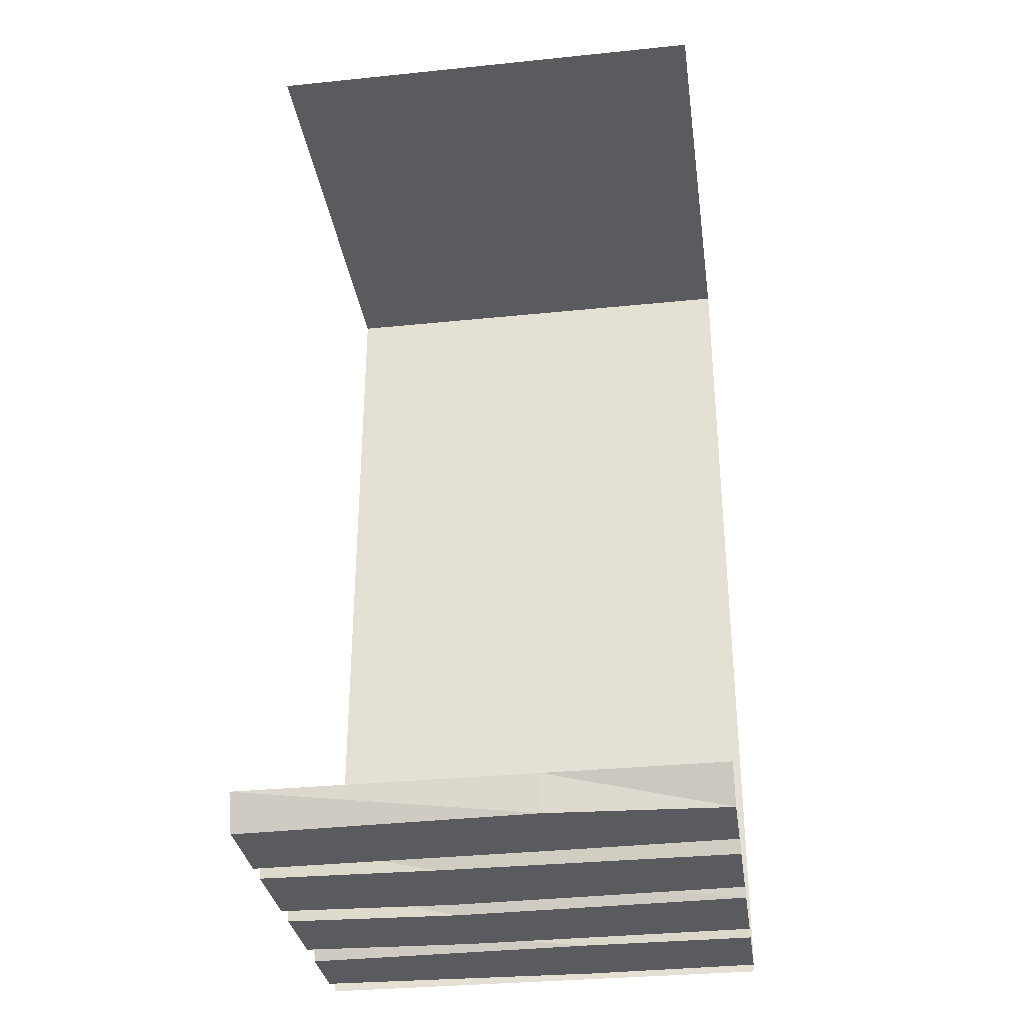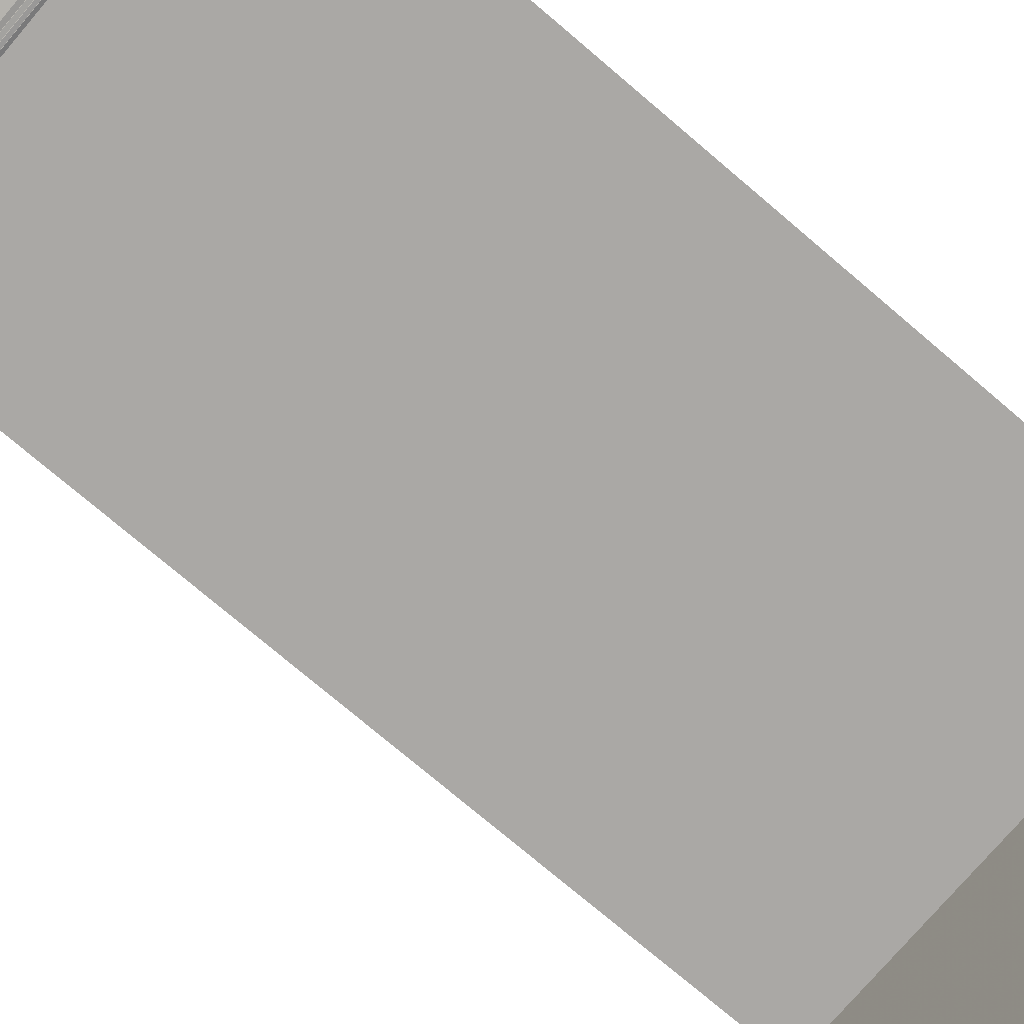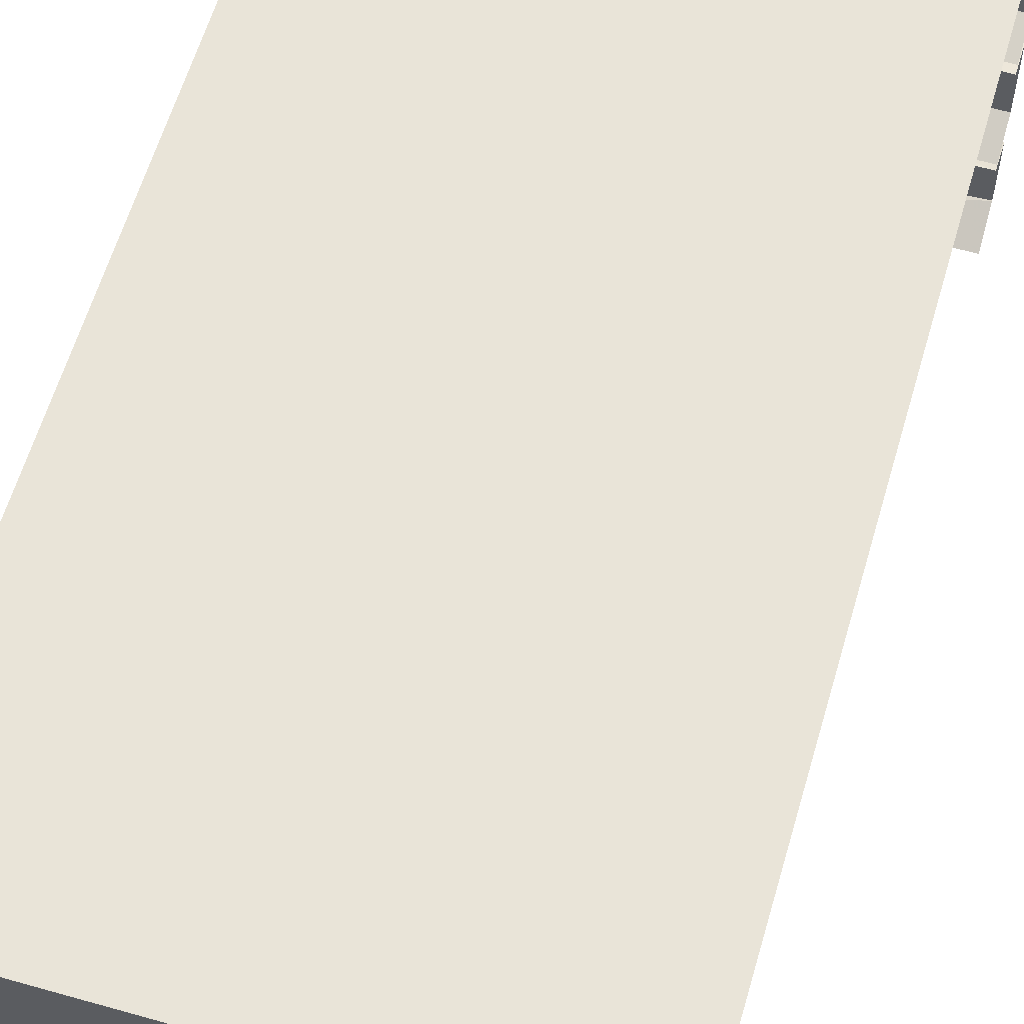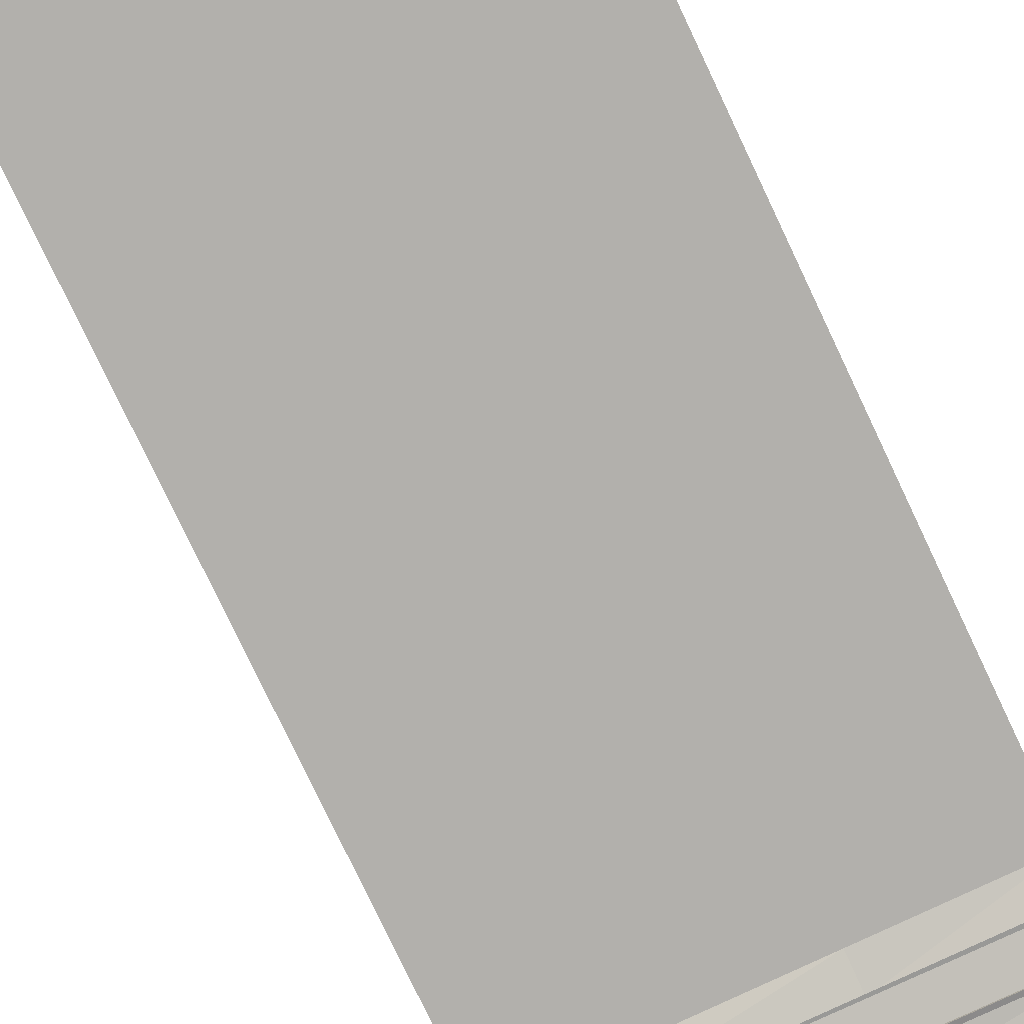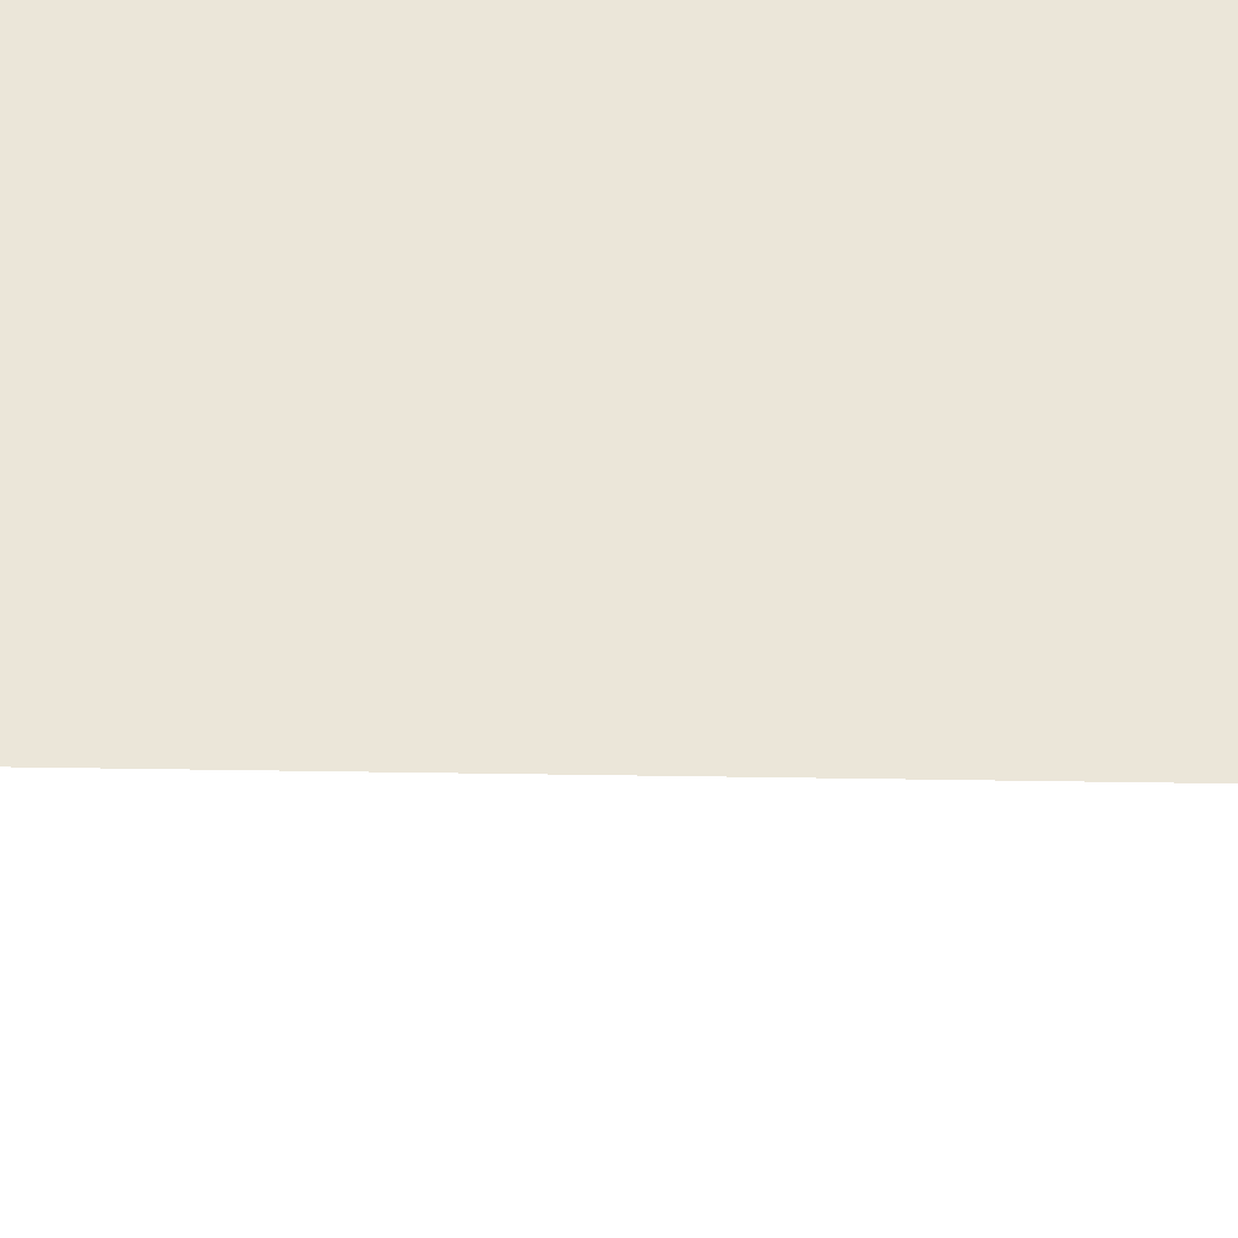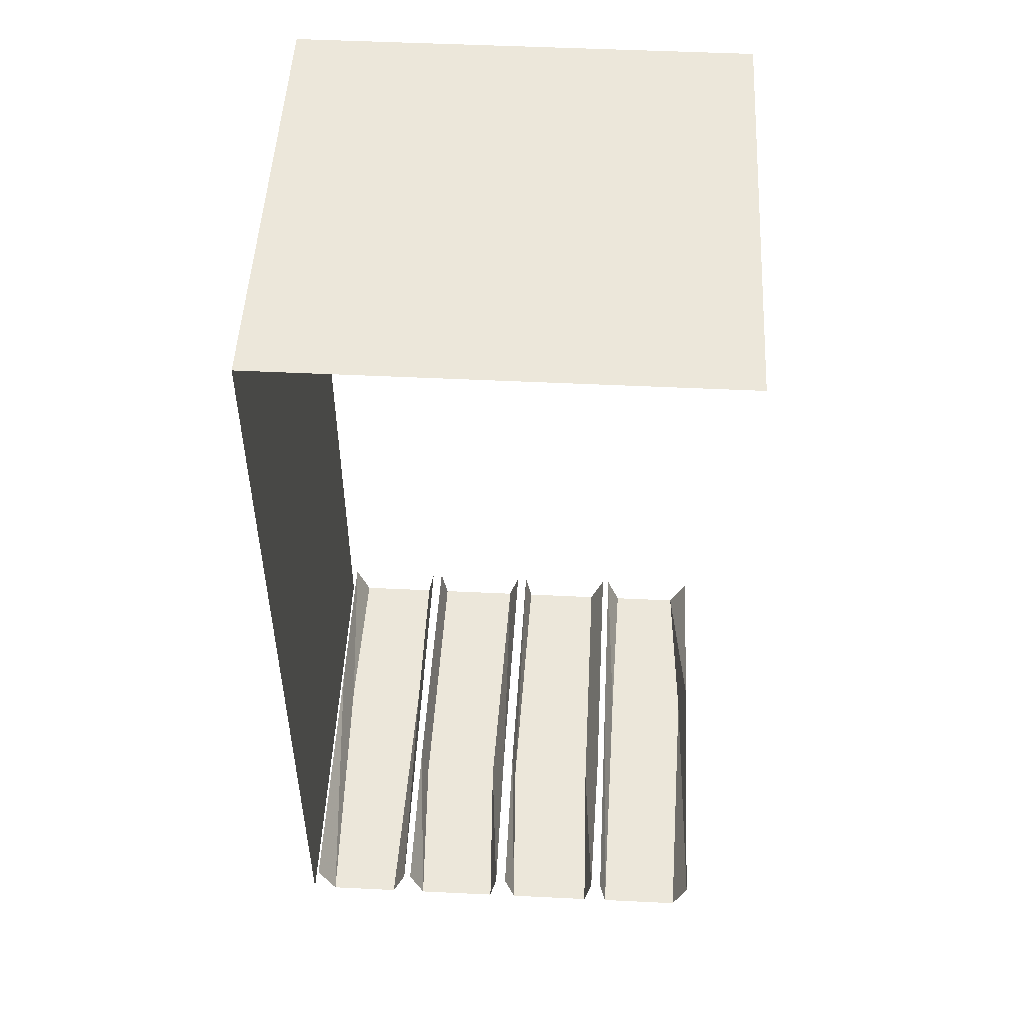
<metadata>
{"format":"obj","ext":"obj","renderer":"f3d","projection":"perspective","resolution":1024,"background":"white","views":[{"elev":-32.5,"azim":-171.9,"up":"+Y"},{"elev":-75.2,"azim":49.6,"up":"+Z"},{"elev":60.3,"azim":-163.8,"up":"+Z"},{"elev":-78.7,"azim":-154.6,"up":"+Z"},{"elev":57.2,"azim":90.9,"up":"+Z"},{"elev":50.8,"azim":93.0,"up":"+Y"}]}
</metadata>
<code>
v 0.5 0 -0.2734
v 0.5 0.07812 -0.2578
v -0.125 0.07812 -0.2578
v -0.125 0 -0.2812
v 0.5 0 -0.4531
v -0.125 0 -0.4688
v 0.5 0.07812 -0.4844
v -0.125 0.07812 -0.4844
v -0.5 0 -0.4453
v -0.5 0.07812 -0.4844
v 0.5 0 -0.03125
v 0.5 0.07812 -0.007812
v 0.125 0.07812 -0.007812
v 0.125 0 -0.01562
v 0.5 0 -0.2188
v 0.125 0 -0.2109
v 0.5 0.07812 -0.2344
v 0.125 0.07812 -0.2422
v -0.5 0 -0.2109
v -0.5 0.07812 -0.2422
v 0.5 0 0.2109
v 0.5 0.07812 0.2422
v 0.125 0.07812 0.2422
v 0.125 0 0.2266
v 0.5 0 0.03125
v 0.125 0 0.04688
v 0.5 0.07812 0.01562
v 0.125 0.07812 0.01562
v -0.5 0 0.03125
v -0.5 0.07812 0.007812
v 0.5 0 0.4453
v 0.5 0.07812 0.4844
v -0.125 0.07812 0.4844
v -0.125 0 0.4609
v 0.5 0 0.2891
v -0.125 0 0.2734
v 0.5 0.07812 0.2578
v -0.125 0.07812 0.2578
v -0.5 0 0.2734
v -0.5 0.07812 0.2578
v -0.5 0.07812 -0.2578
v -0.5 0 -0.2891
v -0.5 0.07812 -0.01562
v -0.5 0 -0.03125
v -0.5 0.07812 0.2344
v -0.5 0 0.2188
v -0.5 0.07812 0.4844
v -0.5 0 0.4531
v 0.5 2 0.5
v -0.5 2 0.5
v -0.5 2 -0.5
v 0.5 2 -0.5
v 0.5 1.125 0.5
v -0.5 1.125 0.5
v 0.5 1 0.5
v -0.5 1 0.5
v 0.5 0.875 0.5
v -0.5 0.875 0.5
v 0.5 0.75 0.5
v -0.5 0.75 0.5
v 0.5 0.625 0.5
v -0.5 0.625 0.5
v 0.5 0.5 0.5
v -0.5 0.5 0.5
v 0.5 0.375 0.5
v -0.5 0.375 0.5
v 0.5 0.25 0.5
v -0.5 0.25 0.5
v 0.5 0.125 0.5
v -0.5 0.125 0.5
v 0.5 0 0.5
v -0.5 0 0.5
f 1 2 3
f 1 3 4
f 5 6 7
f 7 6 8
f 8 6 9
f 8 9 10
f 11 12 13
f 11 13 14
f 15 16 17
f 17 16 18
f 18 16 19
f 18 19 20
f 21 22 23
f 21 23 24
f 25 26 27
f 27 26 28
f 28 26 29
f 28 29 30
f 31 32 33
f 31 33 34
f 35 36 37
f 37 36 38
f 38 36 39
f 38 39 40
f 4 3 41
f 4 41 42
f 14 13 43
f 14 43 44
f 24 23 45
f 24 45 46
f 34 33 47
f 34 47 48
f 1 4 5
f 5 4 6
f 11 14 15
f 15 14 16
f 21 24 25
f 25 24 26
f 31 34 35
f 35 34 36
f 4 42 6
f 6 42 9
f 14 44 16
f 16 44 19
f 24 46 26
f 26 46 29
f 34 48 36
f 36 48 39
f 49 50 51
f 49 51 52
f 50 49 53
f 50 53 54
f 54 53 55
f 54 55 56
f 56 55 57
f 56 57 58
f 58 57 59
f 58 59 60
f 60 59 61
f 60 61 62
f 62 61 63
f 62 63 64
f 64 63 65
f 64 65 66
f 66 65 67
f 66 67 68
f 68 67 69
f 68 69 70
f 70 69 71
f 70 71 72

</code>
